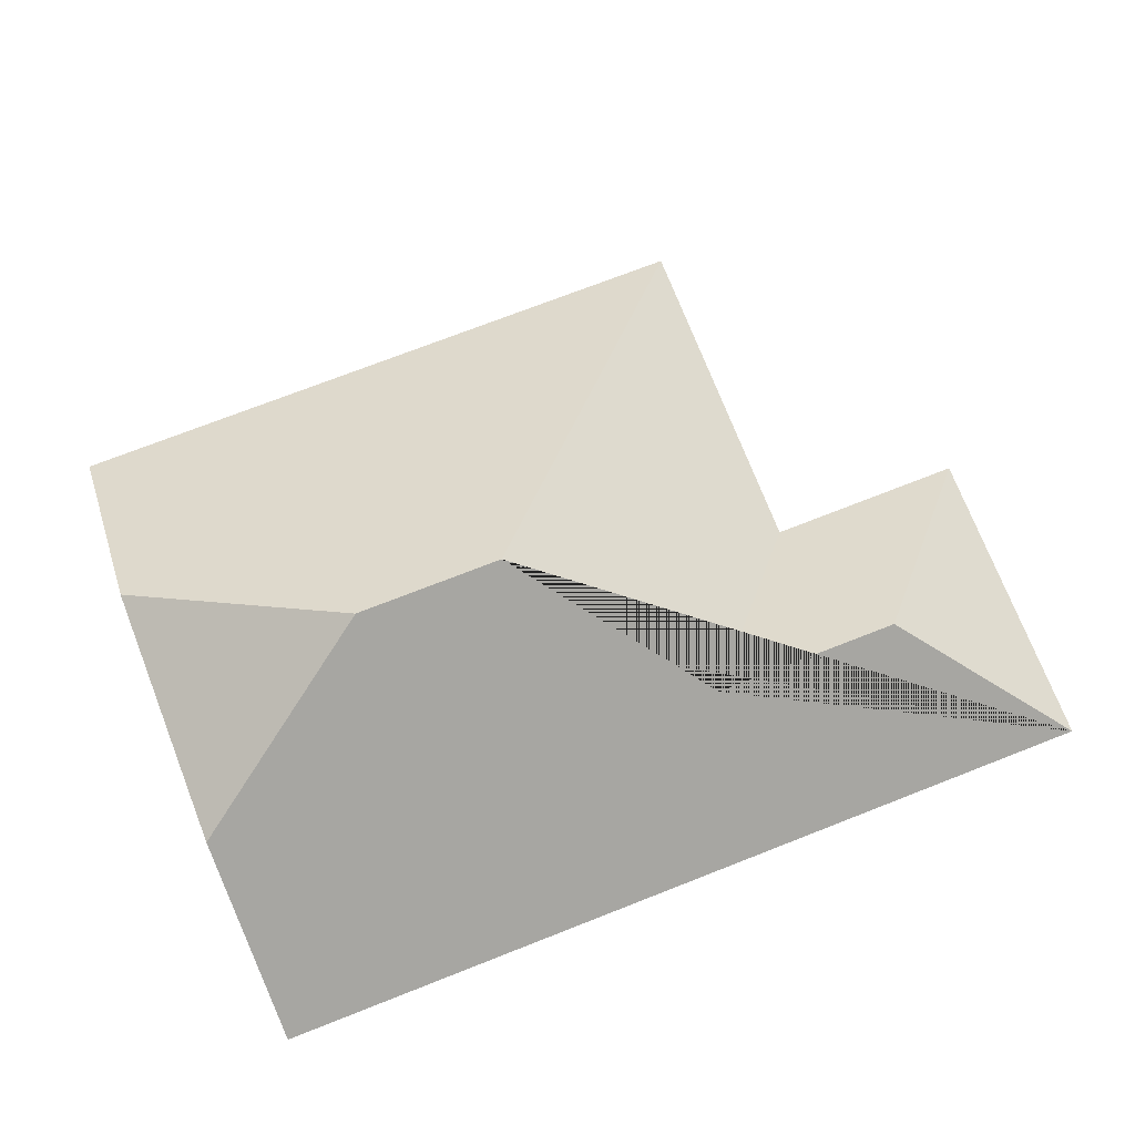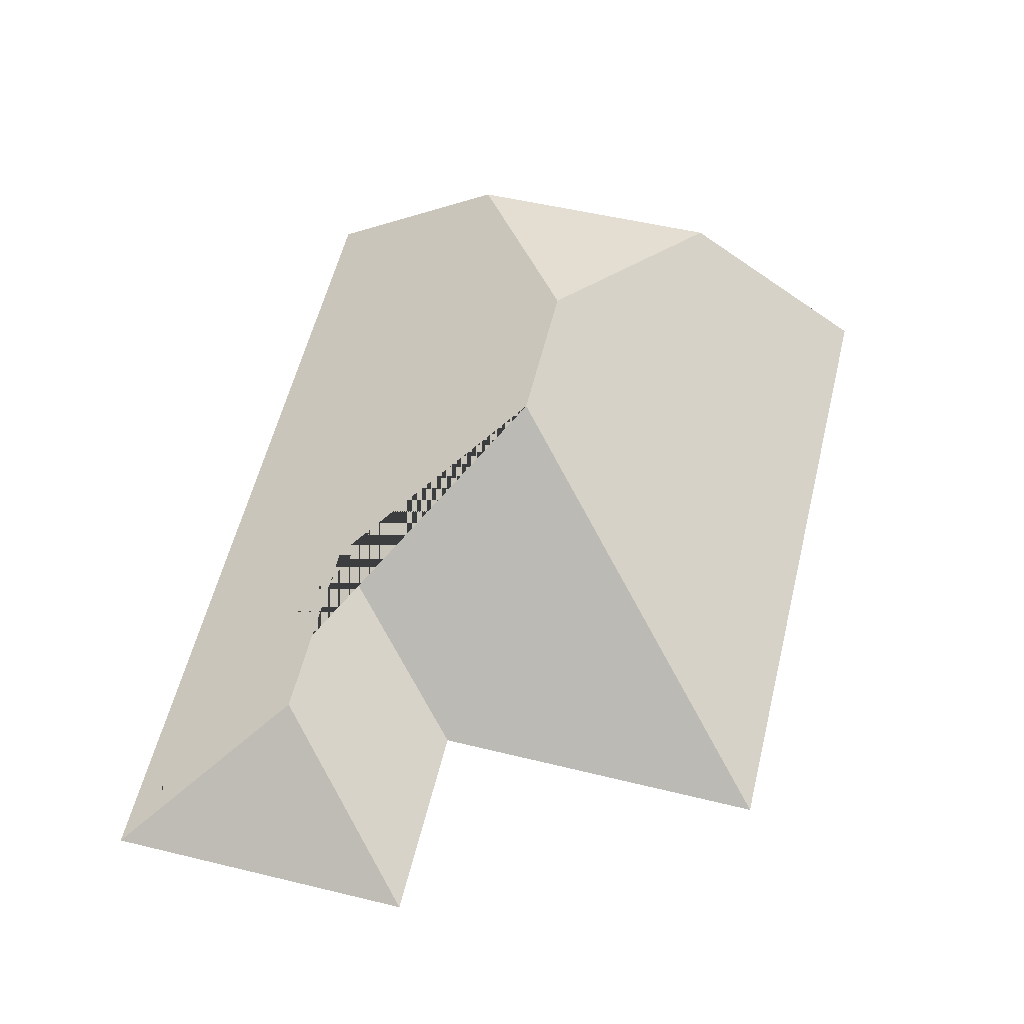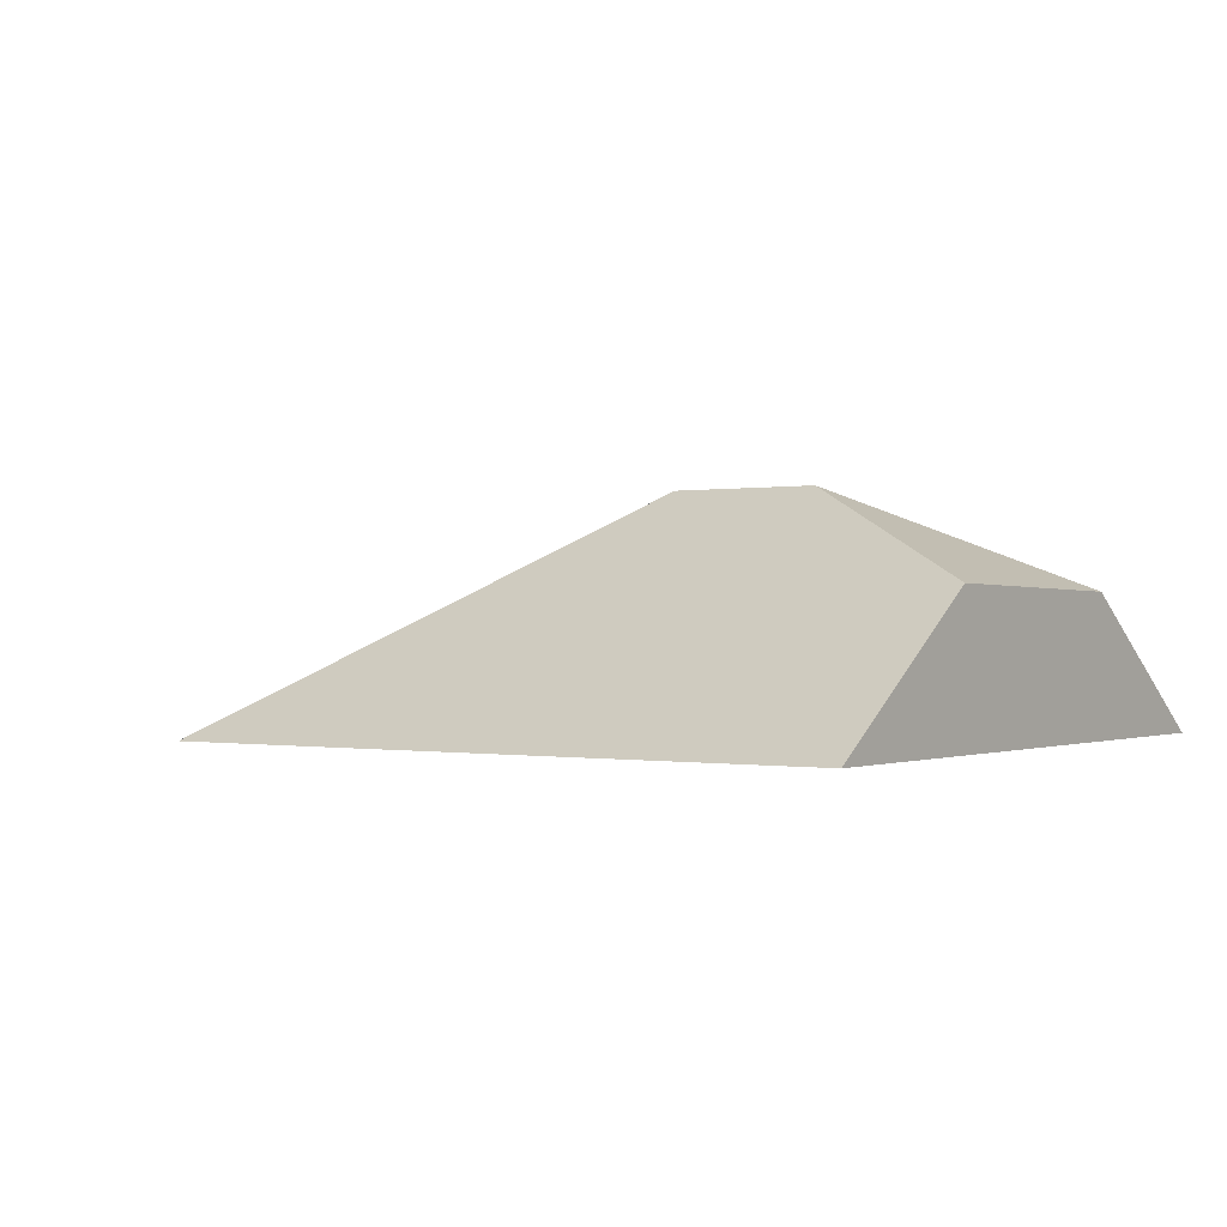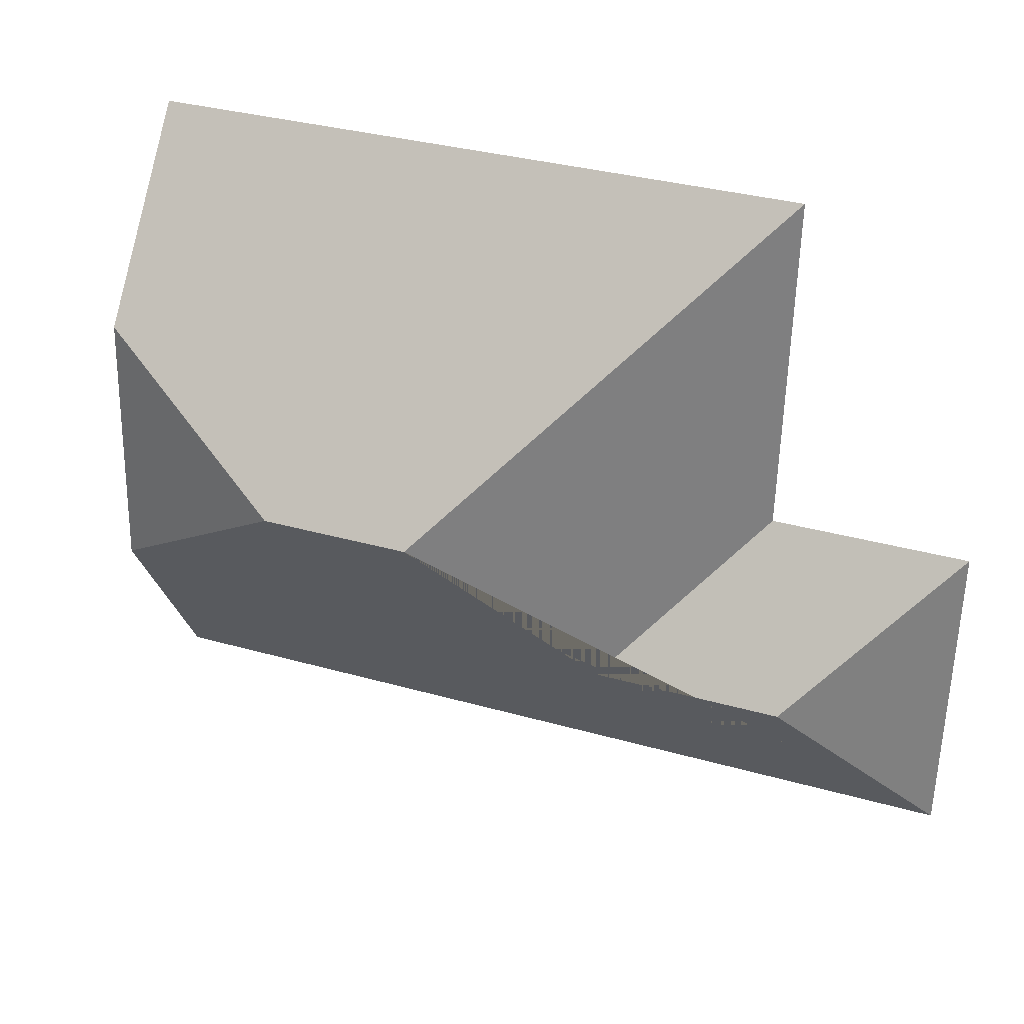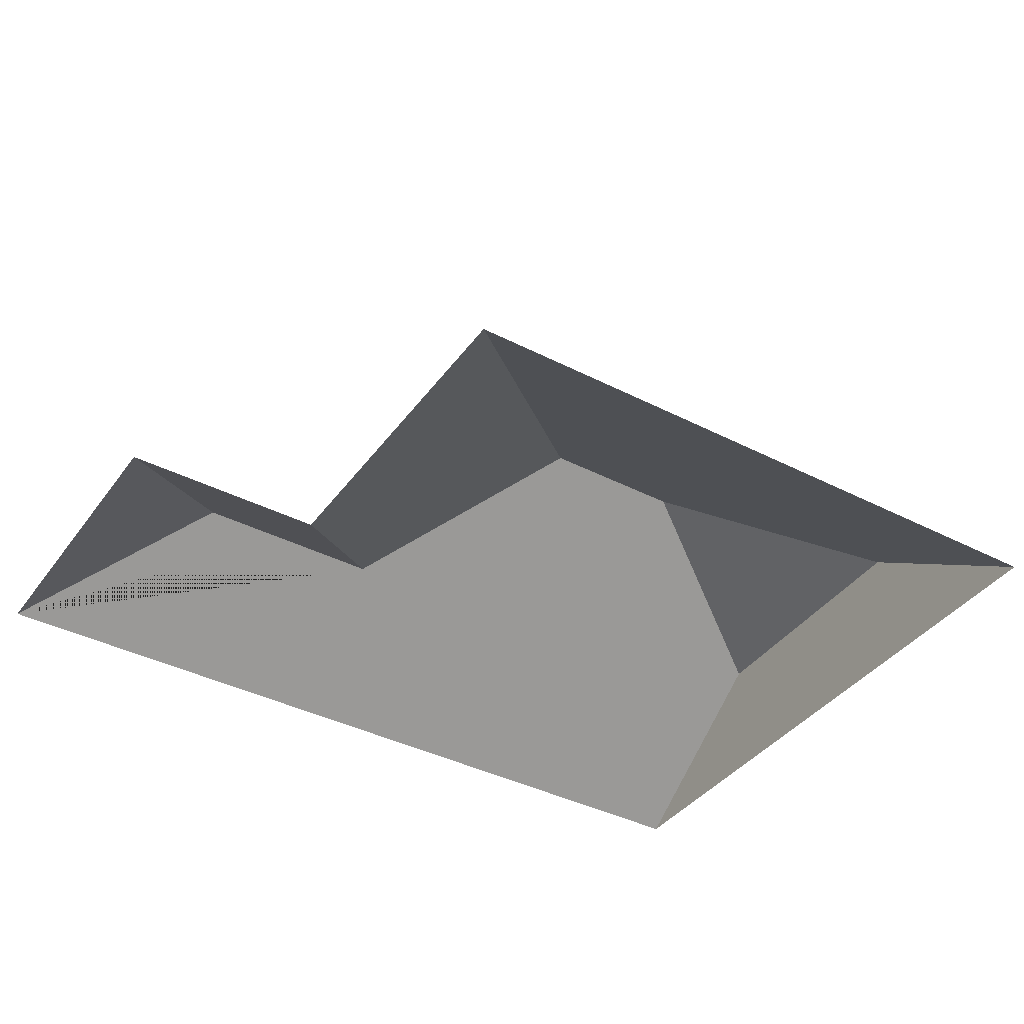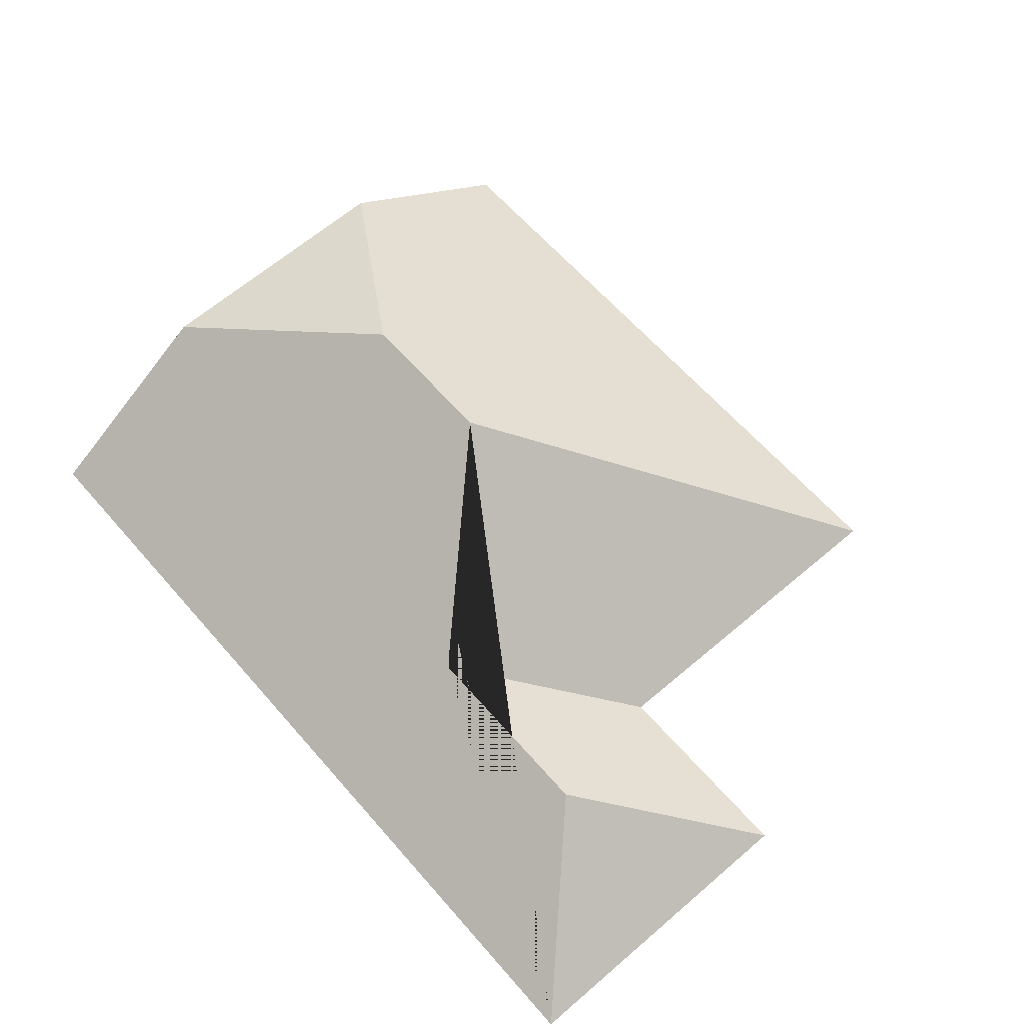
<metadata>
{"format":"obj","ext":"obj","renderer":"f3d","projection":"perspective","resolution":1024,"background":"white","views":[{"elev":73.2,"azim":157.0,"up":"+Y"},{"elev":58.5,"azim":-77.7,"up":"+Y"},{"elev":-0.2,"azim":33.4,"up":"+Y"},{"elev":29.2,"azim":-159.0,"up":"+Z"},{"elev":-39.4,"azim":-34.2,"up":"+Y"},{"elev":62.7,"azim":-132.6,"up":"+Y"}]}
</metadata>
<code>
o CG10_500_038057_0038_roof
v 16.29 75 -219.5
v 13.52 75 -122.7
v 62.08 107.9 -170.8
v 75.31 75 -121
v 72.03 75 -15.31
v 121.5 107.8 -169.1
v 170.4 145 -114.1
v 216.5 145 -112.8
v 283.2 115.8 -153
v 280.9 117.1 -70.36
v 284.9 75 -211.8
v 279.1 75 -9.341
v 16.29 0 -219.5
v 13.52 0 -122.7
v 75.31 0 -121
v 72.03 0 -15.31
v 279.1 0 -9.341
v 284.9 0 -211.8
f 2 1 3
f 1 11 9 8 7 6 3
f 2 3 6 4
f 5 4 6 7
f 5 7 8 10 12
f 8 9 10
f 12 10 9 11

</code>
